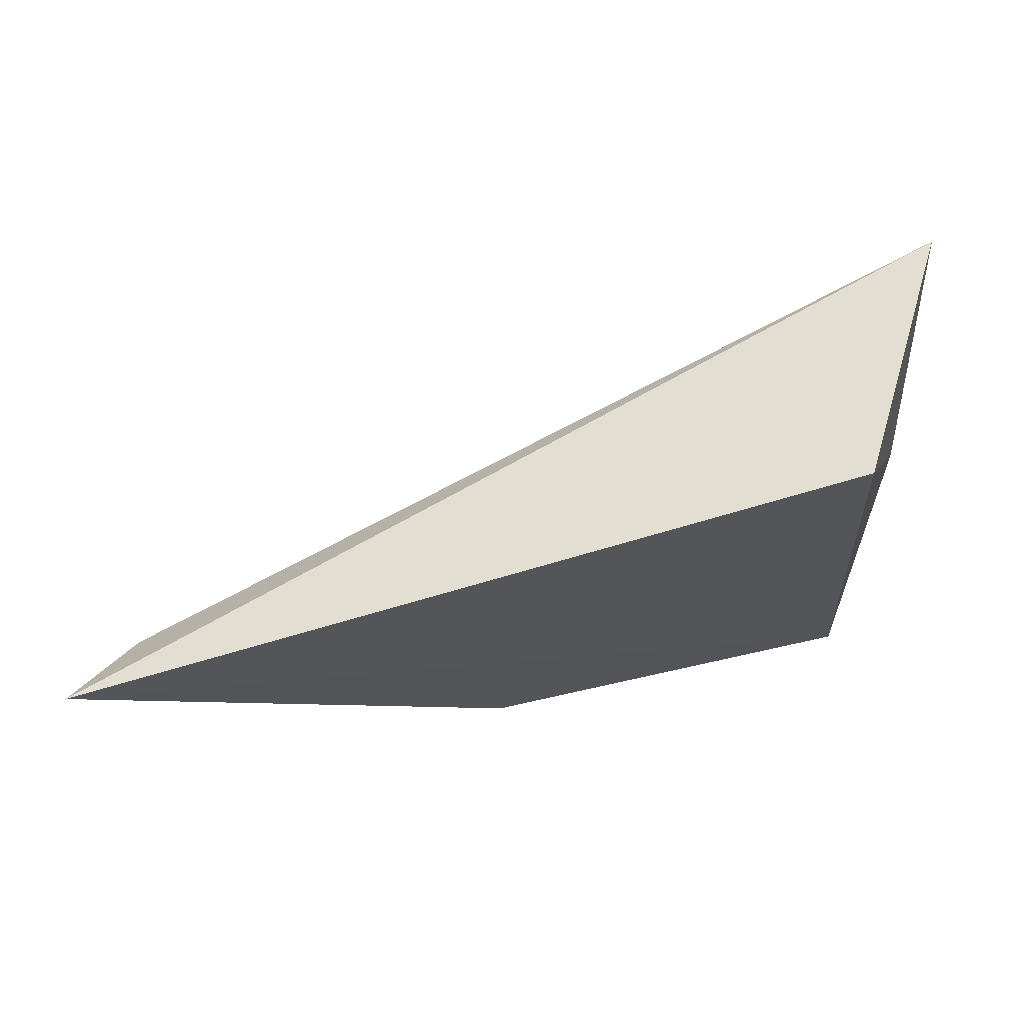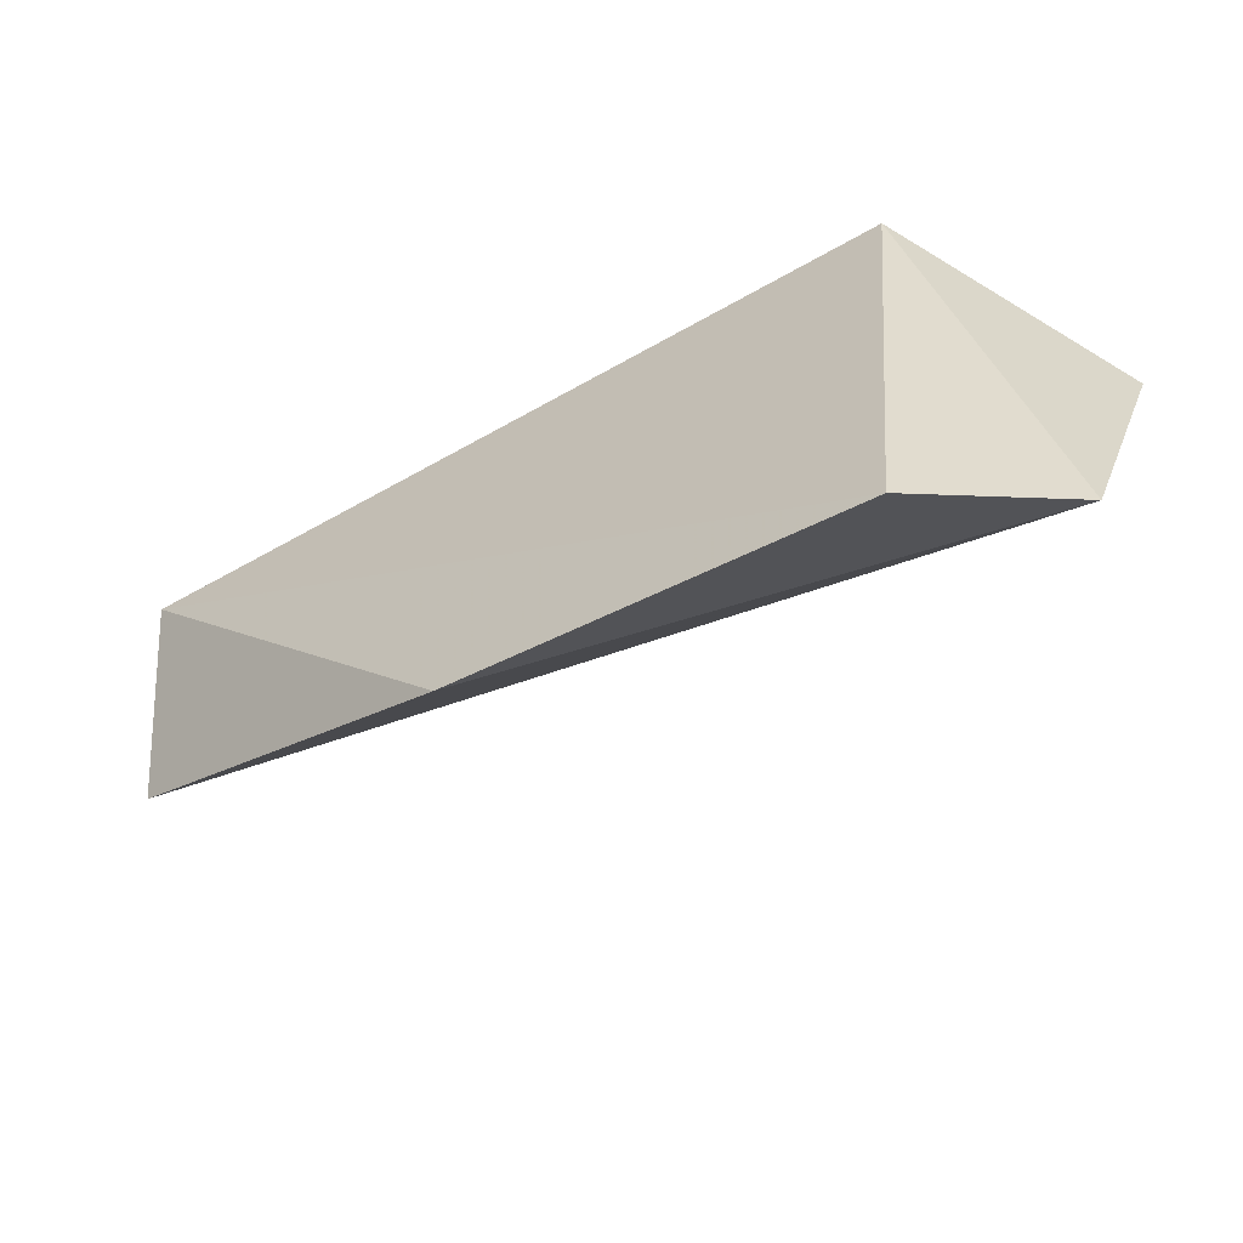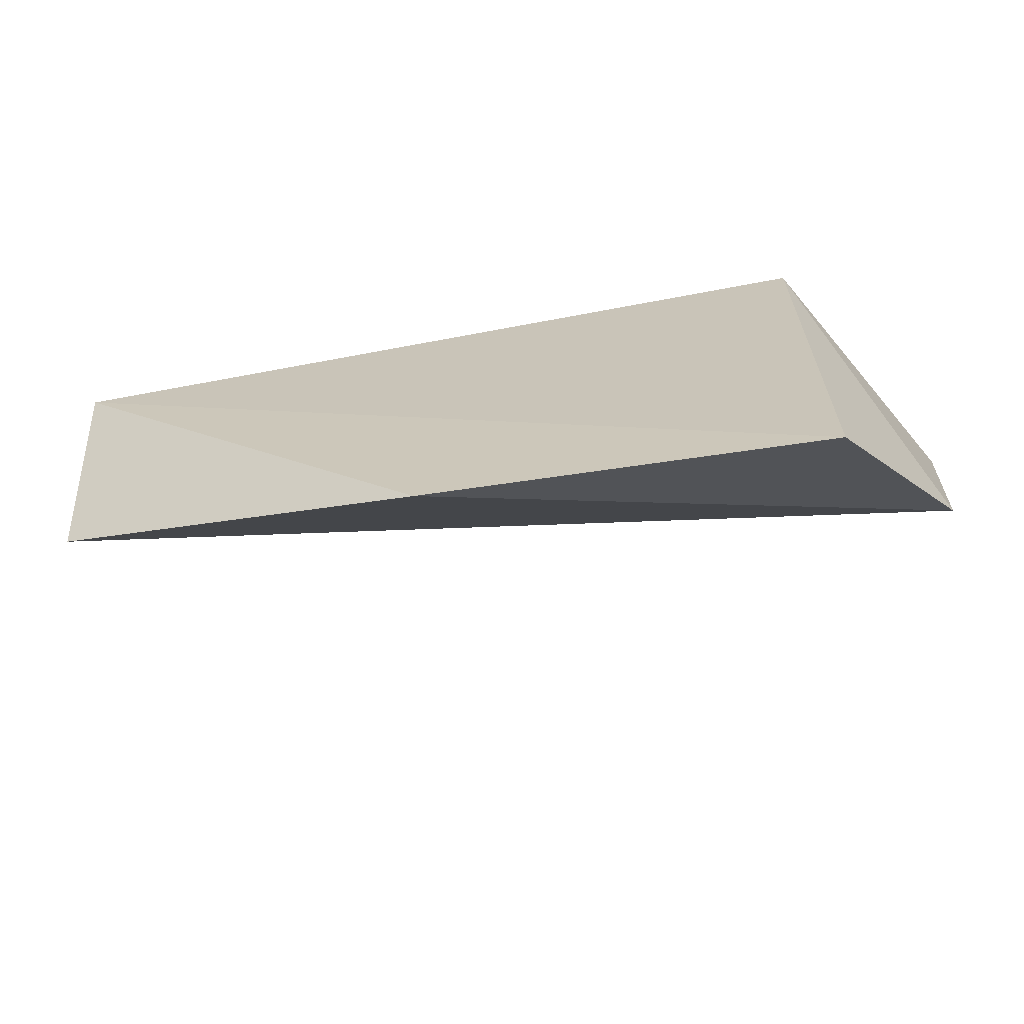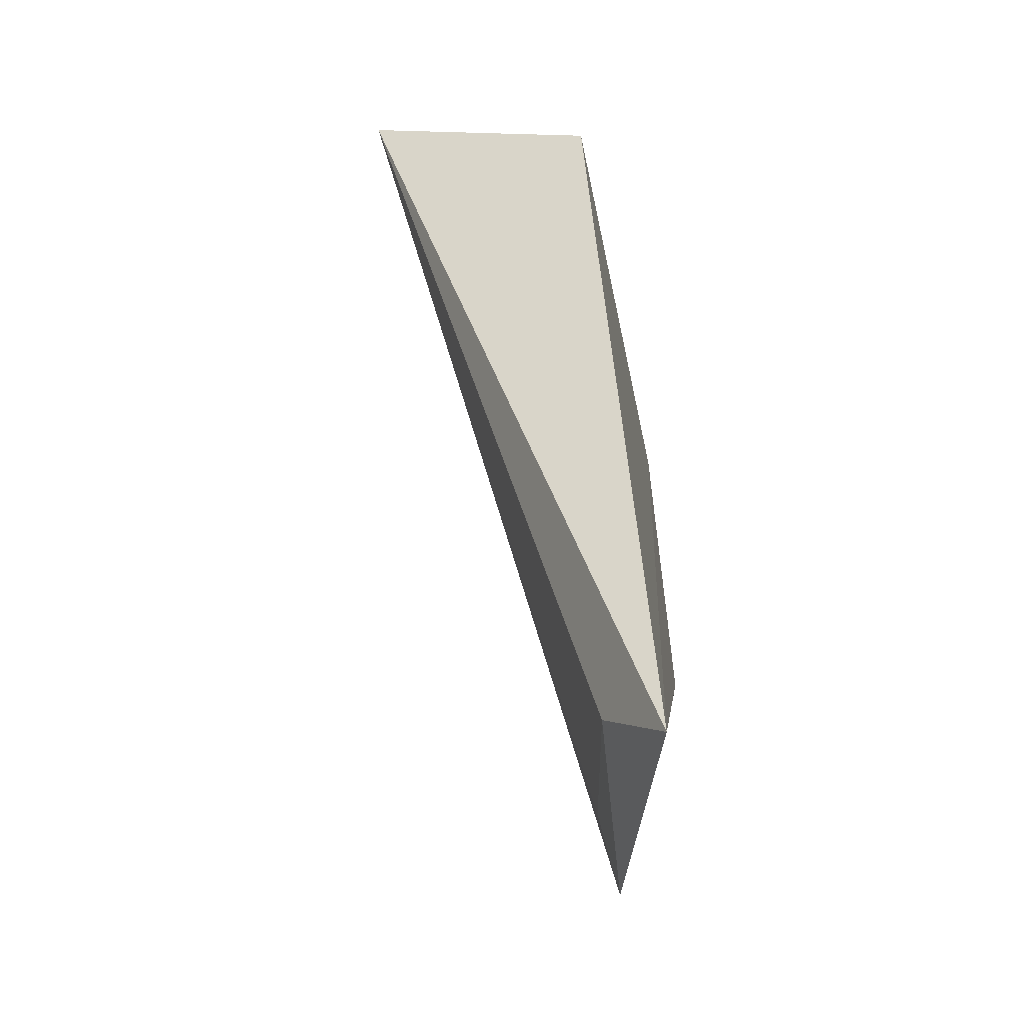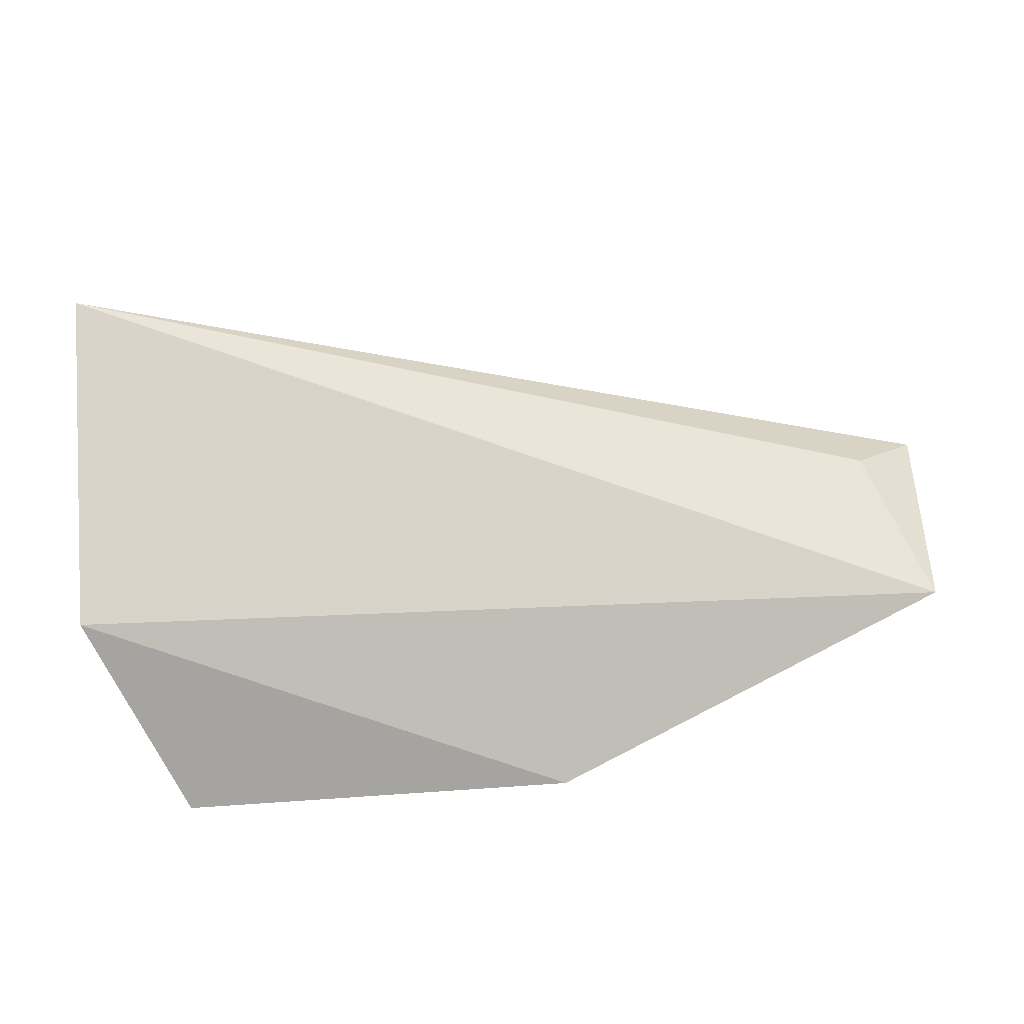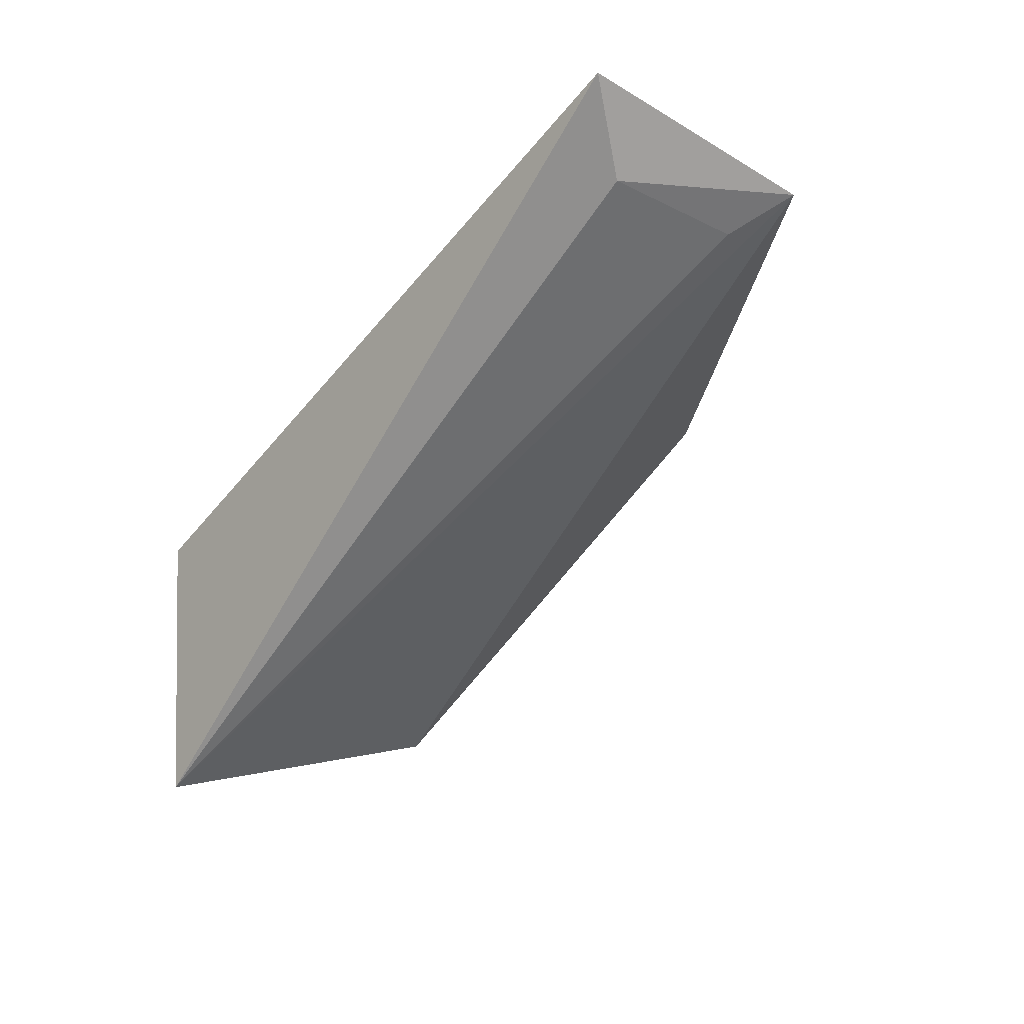
<metadata>
{"format":"obj","ext":"obj","renderer":"f3d","projection":"perspective","resolution":1024,"background":"white","views":[{"elev":79.6,"azim":172.6,"up":"+Z"},{"elev":-49.0,"azim":-141.7,"up":"+Z"},{"elev":-56.2,"azim":-162.9,"up":"+Z"},{"elev":44.5,"azim":93.9,"up":"+Z"},{"elev":-39.3,"azim":6.0,"up":"+Z"},{"elev":-37.4,"azim":57.0,"up":"+Y"}]}
</metadata>
<code>
v 0.2606 -0.06868 0.001842
v 0.2949 -0.05655 -0.006535
v 0.2648 -0.0595 0.004816
v 0.2641 -0.05577 -0.01446
v 0.2608 -0.06288 -0.0102
v 0.2949 -0.05541 0.00258
v 0.2792 -0.05437 -0.01339
v 0.2925 -0.05748 8.077e-05
v 0.2925 -0.05747 -0.00511
f 5 2 1
f 5 1 3
f 5 3 4
f 6 4 3
f 6 3 1
f 7 5 4
f 7 2 5
f 7 6 2
f 7 4 6
f 8 6 1
f 8 2 6
f 9 8 1
f 9 1 2
f 9 2 8

</code>
